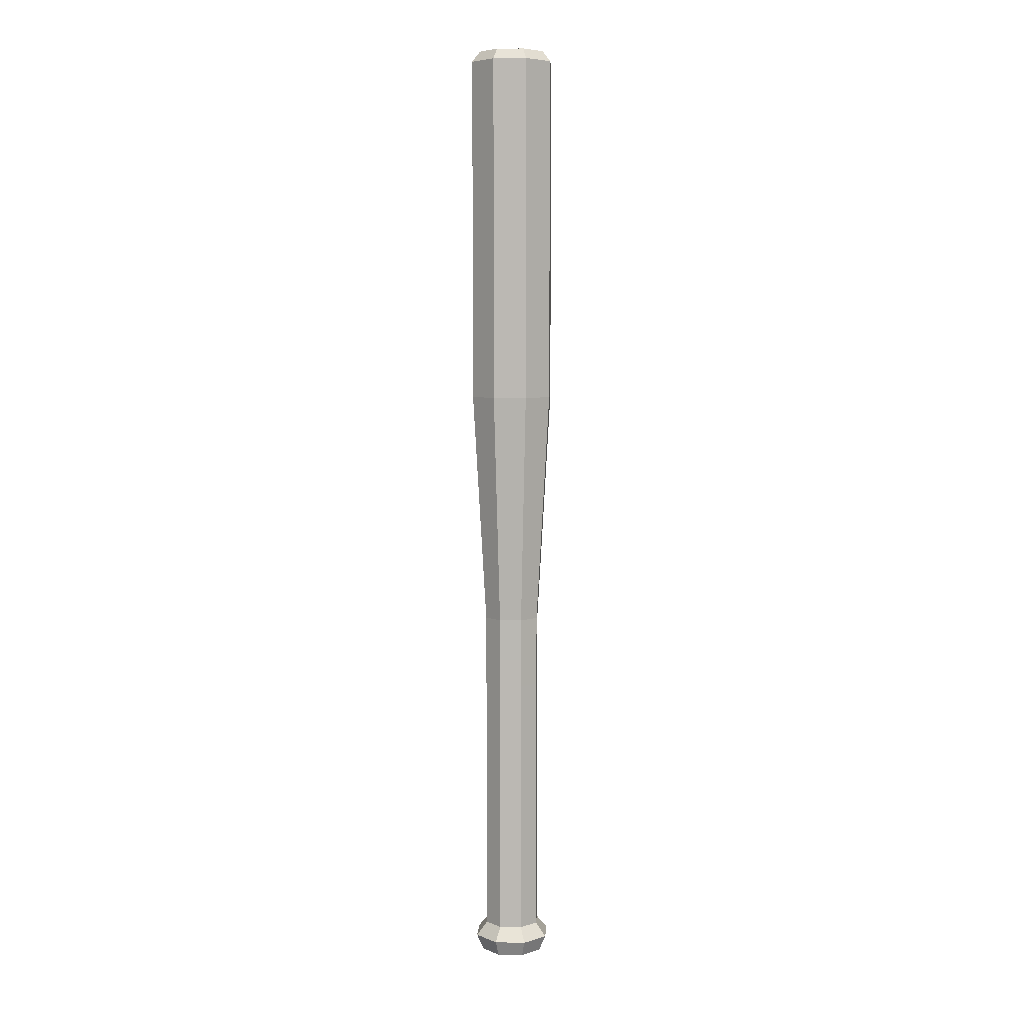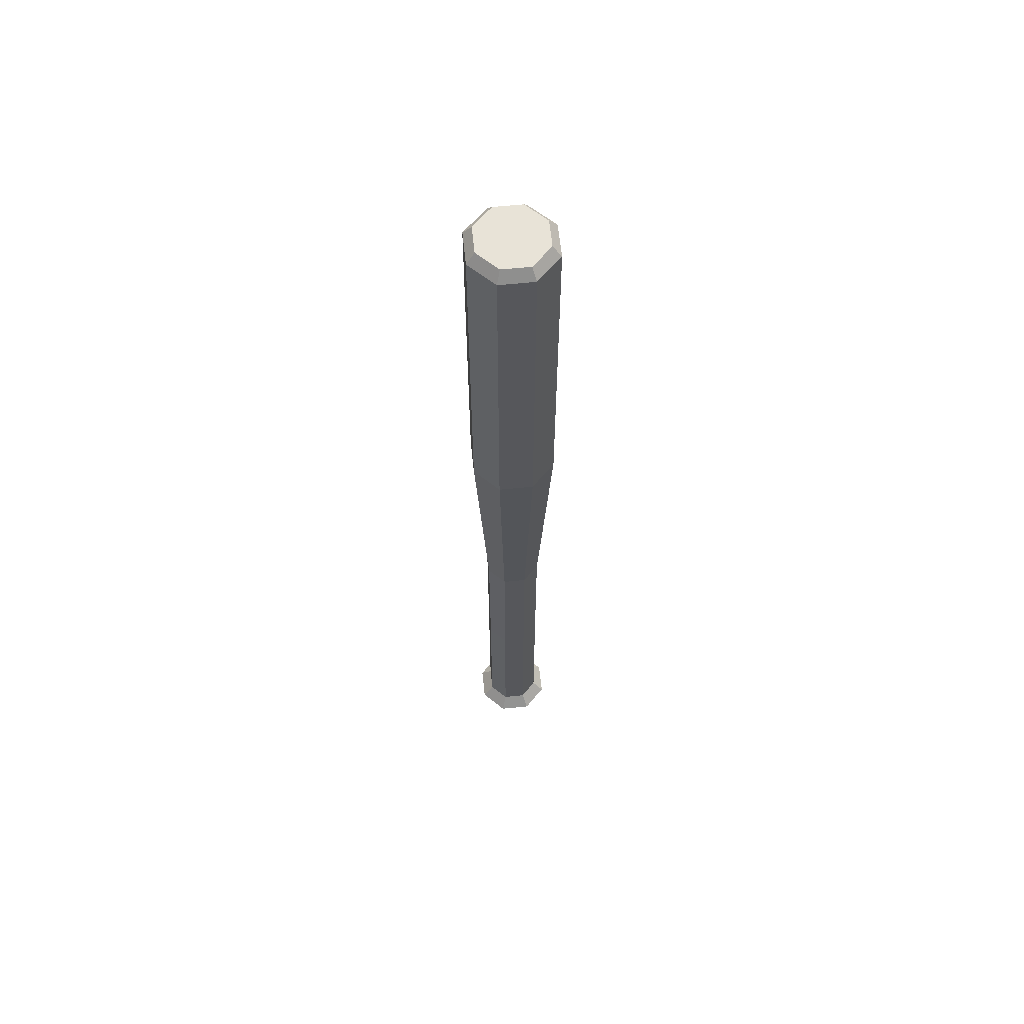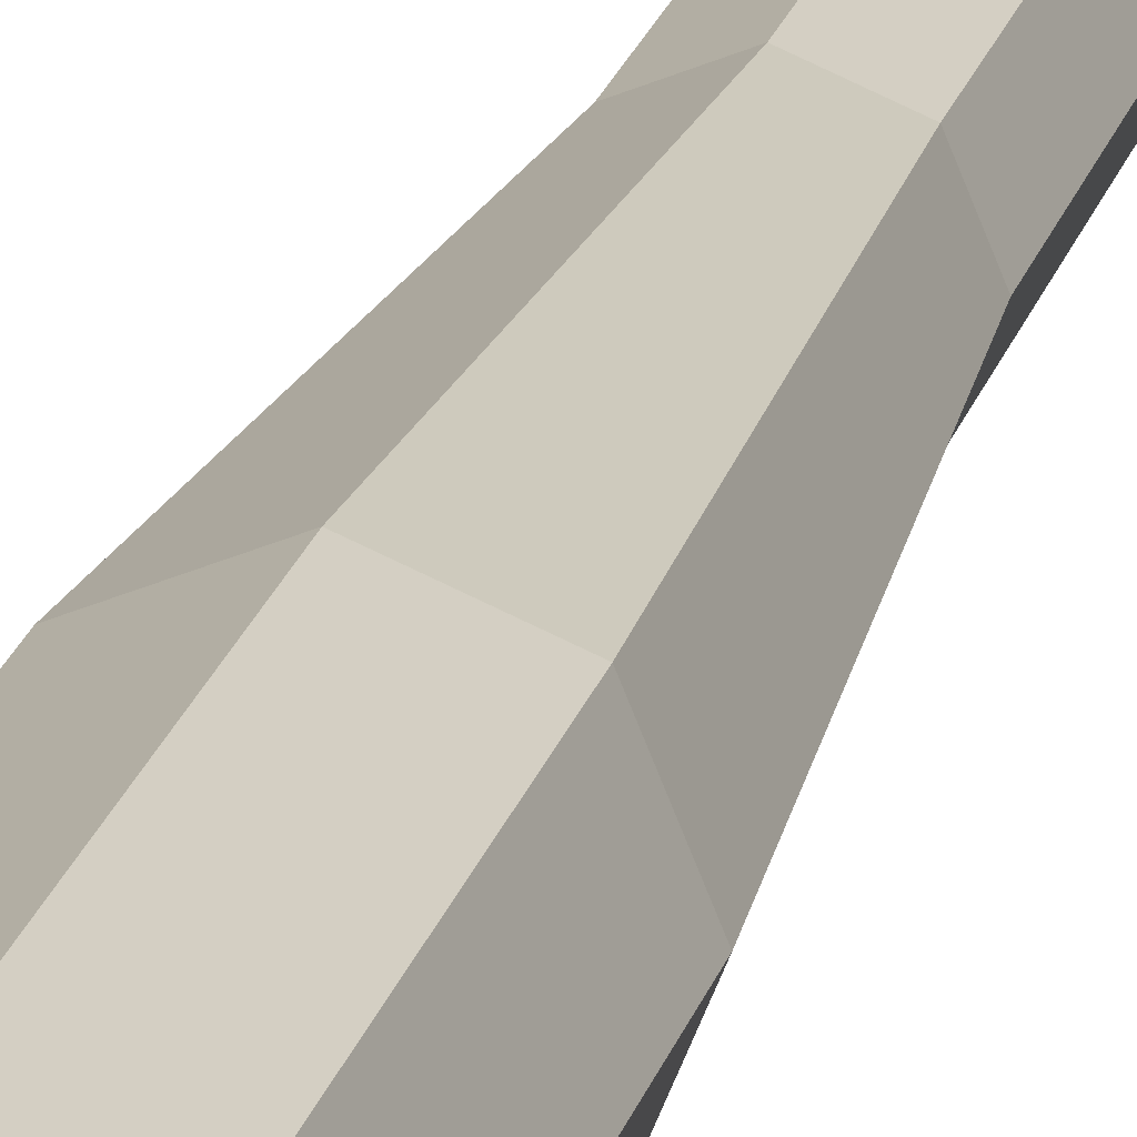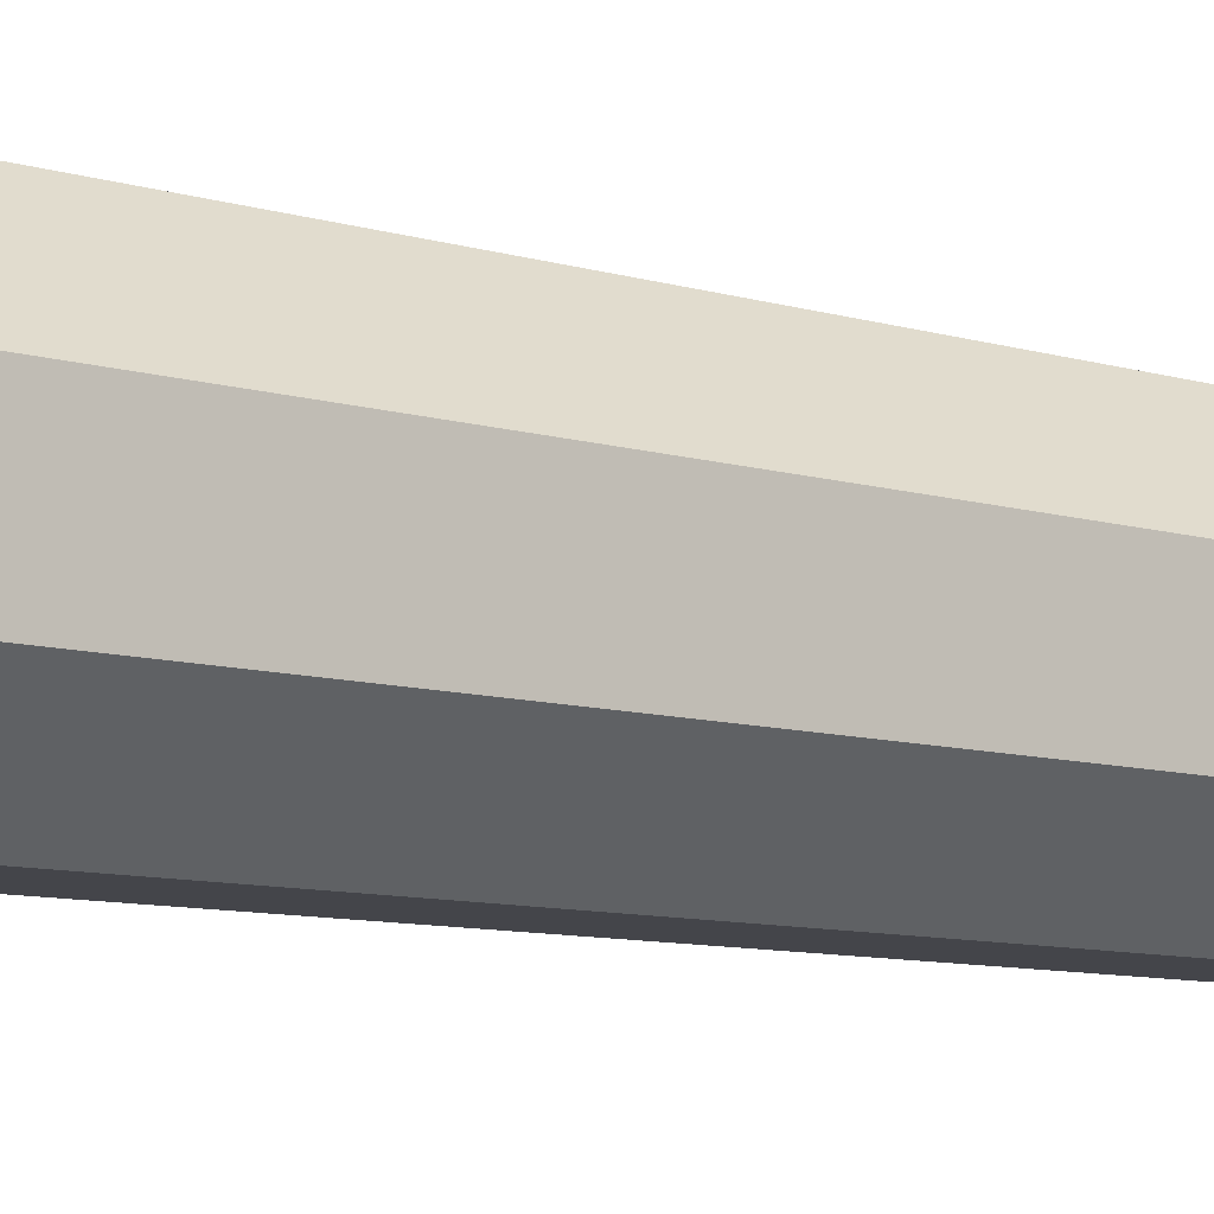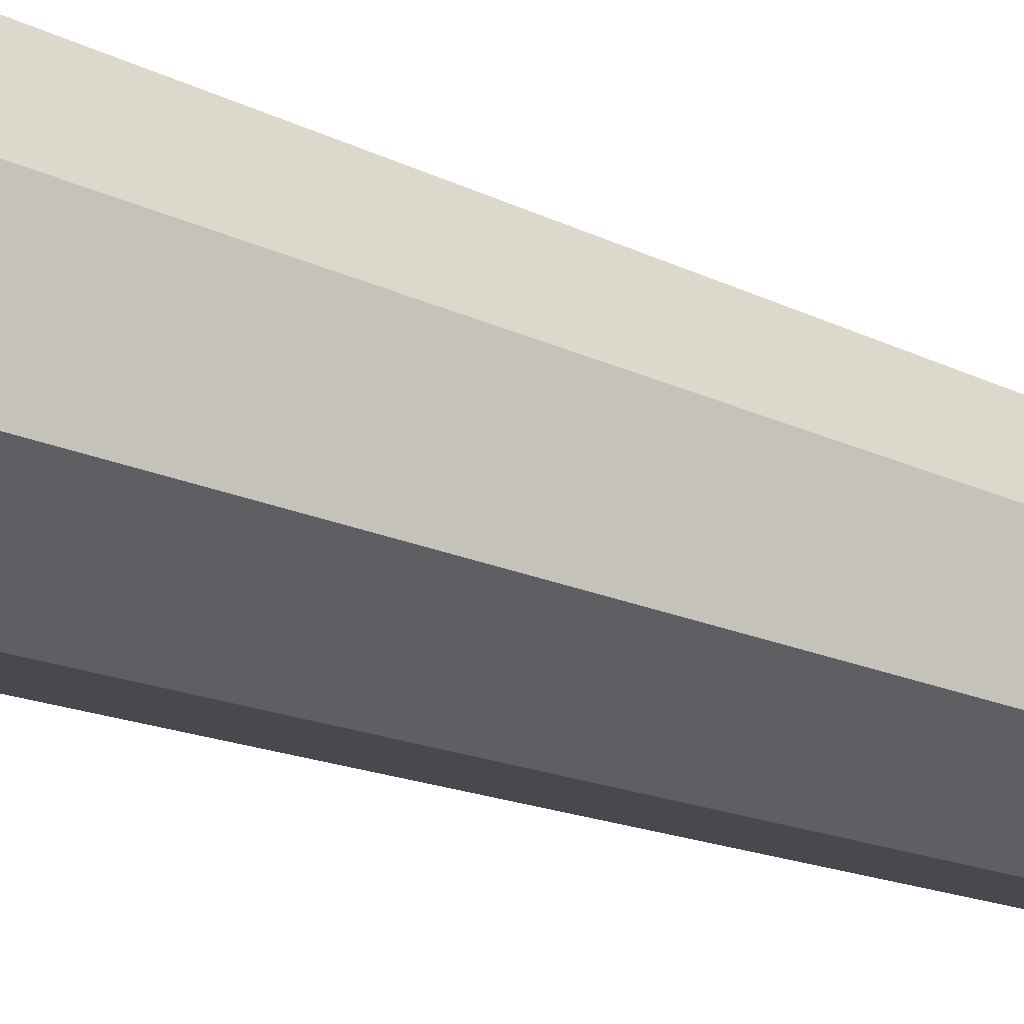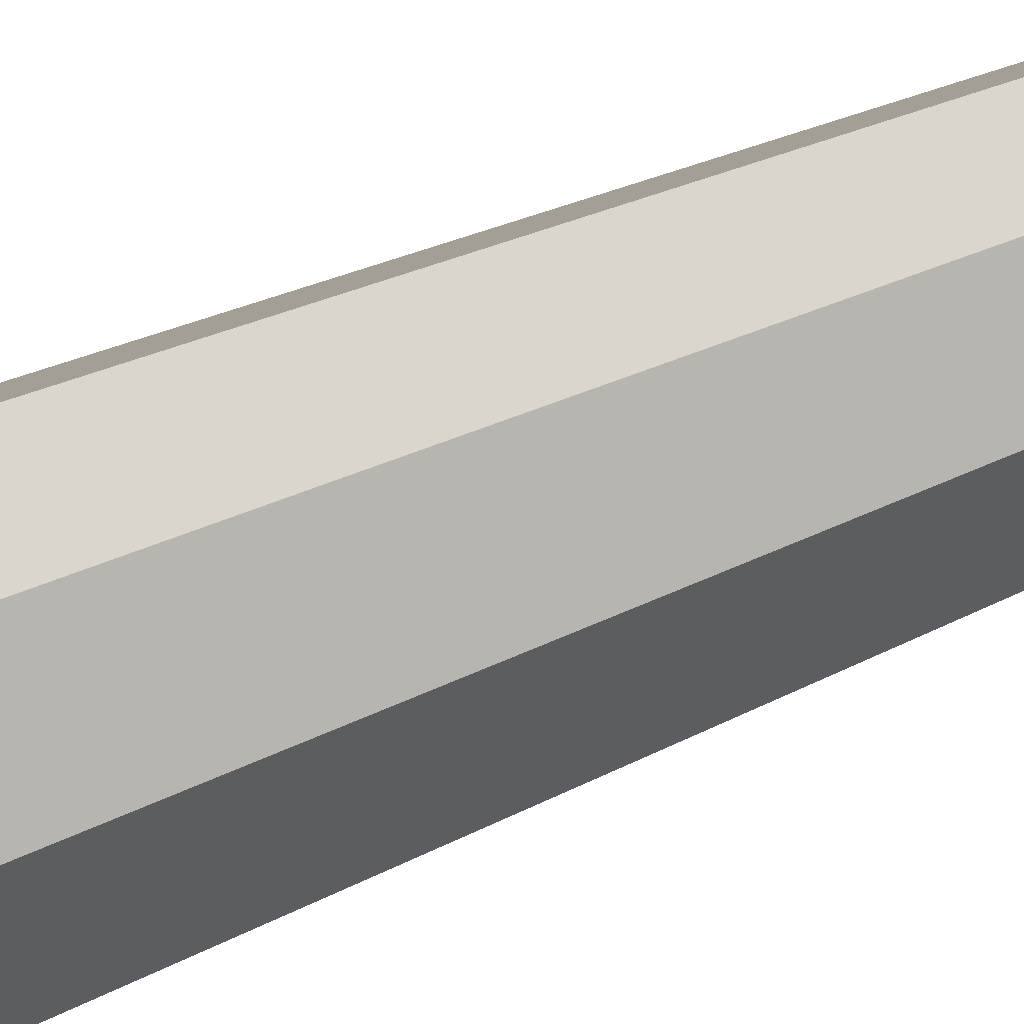
<metadata>
{"format":"obj","ext":"obj","renderer":"f3d","projection":"perspective","resolution":1024,"background":"white","views":[{"elev":6.5,"azim":25.8,"up":"+Y"},{"elev":61.6,"azim":-73.4,"up":"+Y"},{"elev":17.8,"azim":-168.1,"up":"+Z"},{"elev":15.6,"azim":-64.5,"up":"+Z"},{"elev":-30.8,"azim":-119.4,"up":"+Z"},{"elev":-60.6,"azim":-66.7,"up":"+Z"}]}
</metadata>
<code>
g SM_Prop_Bat_01
v 0.02838 -0.1418 -0.02838
v 0 -0.1418 -0.04013
v -0.02838 -0.1418 -0.02838
v -0.04013 -0.1418 0
v -0.02838 -0.1418 0.02838
v 0 -0.1418 0.04013
v 0.02838 -0.1418 0.02838
v 0.04013 -0.1418 0
v 0.02838 0.1488 -0.02838
v 0 0.1488 -0.04013
v -0.02838 0.1488 -0.02838
v -0.04013 0.1488 0
v -0.02838 0.1488 0.02838
v 0 0.1488 0.04013
v 0.02838 0.1488 0.02838
v 0.04013 0.1488 0
v 0.03948 -0.1605 -0.03948
v 0 -0.1605 -0.05583
v -0.03948 -0.1605 -0.03948
v -0.05583 -0.1605 -4.678e-10
v -0.03948 -0.1605 0.03948
v 0 -0.1605 0.05583
v 0.03948 -0.1605 0.03948
v 0.05583 -0.1605 -4.678e-10
v 0.0323 -0.1832 -0.0323
v 0 -0.1832 -0.04568
v 0 -0.1832 -3.828e-10
v -0.0323 -0.1832 -0.0323
v -0.04568 -0.1832 -3.828e-10
v -0.0323 -0.1832 0.0323
v 0 -0.1832 0.04568
v 0.0323 -0.1832 0.0323
v 0.04568 -0.1832 -3.828e-10
v 0.04252 0.6523 -0.04252
v 0 0.6523 -0.06013
v -0.04252 0.6523 -0.04252
v -0.06013 0.6523 -5.96e-10
v -0.04252 0.6523 0.04252
v 0 0.6523 0.06013
v 0.04252 0.6523 0.04252
v 0.06013 0.6523 -5.96e-10
v 0.04252 1.131 -0.04252
v 0 1.131 -0.06013
v -0.04252 1.131 -0.04252
v -0.06013 1.131 -5.96e-10
v -0.04252 1.131 0.04252
v 0 1.131 0.06013
v 0.04252 1.131 0.04252
v 0.06013 1.131 -5.96e-10
v 0.03426 1.145 -0.03426
v 0 1.145 -0.04845
v 0 1.145 4.494e-10
v -0.03426 1.145 -0.03426
v -0.04845 1.145 4.494e-10
v -0.03426 1.145 0.03426
v 0 1.145 0.04845
v 0.03426 1.145 0.03426
v 0.04845 1.145 4.494e-10
v 0.02857 0.325 0.02857
v 0 0.325 0.0404
v -0.02857 0.325 0.02857
v -0.0404 0.325 -7.917e-12
v -0.02857 0.325 -0.02857
v 0 0.325 -0.0404
v 0.02857 0.325 -0.02857
v 0.0404 0.325 -7.917e-12
v 0 -0.1418 -0.04013
v 0 0.1488 -0.04013
v -0.02838 -0.1418 -0.02838
v -0.02838 0.1488 -0.02838
v -0.04013 -0.1418 0
v -0.04013 0.1488 0
v -0.02838 -0.1418 0.02838
v -0.02838 0.1488 0.02838
v 0 -0.1418 0.04013
v 0 0.1488 0.04013
v 0.02838 -0.1418 0.02838
v 0.02838 0.1488 0.02838
v 0.04013 -0.1418 0
v 0.04013 0.1488 0
v 0.02838 0.1488 -0.02838
v 0.02838 -0.1418 -0.02838
v 0 -0.1418 -0.04013
v 0.02838 -0.1418 -0.02838
v -0.02838 -0.1418 -0.02838
v 0 -0.1605 -0.05583
v 0 -0.1418 -0.04013
v -0.04013 -0.1418 0
v -0.03948 -0.1605 -0.03948
v -0.02838 -0.1418 -0.02838
v -0.02838 -0.1418 0.02838
v -0.05583 -0.1605 -4.678e-10
v -0.04013 -0.1418 0
v 0 -0.1418 0.04013
v -0.03948 -0.1605 0.03948
v -0.02838 -0.1418 0.02838
v 0.02838 -0.1418 0.02838
v 0 -0.1605 0.05583
v 0 -0.1418 0.04013
v 0.04013 -0.1418 0
v 0.03948 -0.1605 0.03948
v 0.02838 -0.1418 0.02838
v 0.02838 -0.1418 -0.02838
v 0.03948 -0.1605 -0.03948
v 0.05583 -0.1605 -4.678e-10
v 0.04013 -0.1418 0
v 0 -0.1605 -0.05583
v 0 -0.1832 -0.04568
v 0.0323 -0.1832 -0.0323
v 0.03948 -0.1605 -0.03948
v -0.03948 -0.1605 -0.03948
v -0.0323 -0.1832 -0.0323
v 0 -0.1832 -0.04568
v 0 -0.1605 -0.05583
v -0.05583 -0.1605 -4.678e-10
v -0.04568 -0.1832 -3.828e-10
v -0.0323 -0.1832 -0.0323
v -0.03948 -0.1605 -0.03948
v -0.03948 -0.1605 0.03948
v -0.0323 -0.1832 0.0323
v -0.04568 -0.1832 -3.828e-10
v -0.05583 -0.1605 -4.678e-10
v 0 -0.1605 0.05583
v 0 -0.1832 0.04568
v -0.0323 -0.1832 0.0323
v -0.03948 -0.1605 0.03948
v 0.03948 -0.1605 0.03948
v 0.0323 -0.1832 0.0323
v 0 -0.1832 0.04568
v 0 -0.1605 0.05583
v 0.05583 -0.1605 -4.678e-10
v 0.04568 -0.1832 -3.828e-10
v 0.0323 -0.1832 0.0323
v 0.03948 -0.1605 0.03948
v 0.03948 -0.1605 -0.03948
v 0.0323 -0.1832 -0.0323
v 0.04568 -0.1832 -3.828e-10
v 0.05583 -0.1605 -4.678e-10
v 0.02838 0.1488 -0.02838
v 0 0.1488 -0.04013
v 0 0.1488 -0.04013
v 0 0.325 -0.0404
v -0.02838 0.1488 -0.02838
v -0.02838 0.1488 -0.02838
v -0.02857 0.325 -0.02857
v -0.04013 0.1488 0
v -0.04013 0.1488 0
v -0.0404 0.325 -7.917e-12
v -0.02838 0.1488 0.02838
v -0.02838 0.1488 0.02838
v -0.02857 0.325 0.02857
v 0 0.1488 0.04013
v 0 0.1488 0.04013
v 0 0.325 0.0404
v 0.02838 0.1488 0.02838
v 0.02838 0.1488 0.02838
v 0.02857 0.325 0.02857
v 0.04013 0.1488 0
v 0.04013 0.1488 0
v 0.0404 0.325 -7.917e-12
v 0.02857 0.325 -0.02857
v 0.02838 0.1488 -0.02838
v 0 0.6523 -0.06013
v 0 1.131 -0.06013
v -0.04252 0.6523 -0.04252
v -0.04252 1.131 -0.04252
v -0.06013 0.6523 -5.96e-10
v -0.06013 1.131 -5.96e-10
v -0.04252 0.6523 0.04252
v -0.04252 1.131 0.04252
v 0 0.6523 0.06013
v 0 1.131 0.06013
v 0.04252 0.6523 0.04252
v 0.04252 1.131 0.04252
v 0.06013 0.6523 -5.96e-10
v 0.06013 1.131 -5.96e-10
v 0.04252 1.131 -0.04252
v 0.04252 0.6523 -0.04252
v 0.04252 1.131 -0.04252
v 0.03426 1.145 -0.03426
v 0 1.145 -0.04845
v 0 1.131 -0.06013
v 0 1.131 -0.06013
v 0 1.145 -0.04845
v -0.03426 1.145 -0.03426
v -0.04252 1.131 -0.04252
v -0.04252 1.131 -0.04252
v -0.03426 1.145 -0.03426
v -0.04845 1.145 4.494e-10
v -0.06013 1.131 -5.96e-10
v -0.06013 1.131 -5.96e-10
v -0.04845 1.145 4.494e-10
v -0.03426 1.145 0.03426
v -0.04252 1.131 0.04252
v -0.04252 1.131 0.04252
v -0.03426 1.145 0.03426
v 0 1.145 0.04845
v 0 1.131 0.06013
v 0 1.131 0.06013
v 0 1.145 0.04845
v 0.03426 1.145 0.03426
v 0.04252 1.131 0.04252
v 0.04252 1.131 0.04252
v 0.03426 1.145 0.03426
v 0.04845 1.145 4.494e-10
v 0.06013 1.131 -5.96e-10
v 0.06013 1.131 -5.96e-10
v 0.04845 1.145 4.494e-10
v 0.03426 1.145 -0.03426
v 0.04252 1.131 -0.04252
v 0 0.325 0.0404
v 0 0.6523 0.06013
v 0.04252 0.6523 0.04252
v 0.02857 0.325 0.02857
v -0.02857 0.325 0.02857
v -0.04252 0.6523 0.04252
v 0 0.6523 0.06013
v 0 0.325 0.0404
v -0.0404 0.325 -7.917e-12
v -0.06013 0.6523 -5.96e-10
v -0.04252 0.6523 0.04252
v -0.02857 0.325 0.02857
v -0.02857 0.325 -0.02857
v -0.04252 0.6523 -0.04252
v -0.06013 0.6523 -5.96e-10
v -0.0404 0.325 -7.917e-12
v 0 0.325 -0.0404
v 0 0.6523 -0.06013
v -0.04252 0.6523 -0.04252
v -0.02857 0.325 -0.02857
v 0.02857 0.325 -0.02857
v 0.04252 0.6523 -0.04252
v 0 0.6523 -0.06013
v 0 0.325 -0.0404
v 0.0404 0.325 -7.917e-12
v 0.06013 0.6523 -5.96e-10
v 0.04252 0.6523 -0.04252
v 0.02857 0.325 -0.02857
v 0.02857 0.325 0.02857
v 0.04252 0.6523 0.04252
v 0.06013 0.6523 -5.96e-10
v 0.0404 0.325 -7.917e-12
g SM_Prop_Bat_01_0
f 10 9 1
f 2 10 1
f 11 68 67
f 3 11 67
f 12 70 69
f 4 12 69
f 13 72 71
f 5 13 71
f 14 74 73
f 6 14 73
f 15 76 75
f 7 15 75
f 16 78 77
f 8 16 77
f 81 80 79
f 82 81 79
f 17 18 83
f 84 17 83
f 86 19 85
f 87 86 85
f 89 20 88
f 90 89 88
f 92 21 91
f 93 92 91
f 95 22 94
f 96 95 94
f 98 23 97
f 99 98 97
f 101 24 100
f 102 101 100
f 105 104 103
f 106 105 103
f 109 108 107
f 110 109 107
f 113 112 111
f 114 113 111
f 117 116 115
f 118 117 115
f 121 120 119
f 122 121 119
f 125 124 123
f 126 125 123
f 129 128 127
f 130 129 127
f 133 132 131
f 134 133 131
f 137 136 135
f 138 137 135
f 64 65 139
f 140 64 139
f 63 142 141
f 143 63 141
f 62 145 144
f 146 62 144
f 61 148 147
f 149 61 147
f 60 151 150
f 152 60 150
f 59 154 153
f 155 59 153
f 66 157 156
f 158 66 156
f 161 160 159
f 162 161 159
f 43 42 34
f 35 43 34
f 44 164 163
f 36 44 163
f 45 166 165
f 37 45 165
f 46 168 167
f 38 46 167
f 47 170 169
f 39 47 169
f 48 172 171
f 40 48 171
f 49 174 173
f 41 49 173
f 177 176 175
f 178 177 175
f 181 180 179
f 182 181 179
f 185 184 183
f 186 185 183
f 189 188 187
f 190 189 187
f 193 192 191
f 194 193 191
f 197 196 195
f 198 197 195
f 201 200 199
f 202 201 199
f 205 204 203
f 206 205 203
f 209 208 207
f 210 209 207
f 213 212 211
f 214 213 211
f 217 216 215
f 218 217 215
f 221 220 219
f 222 221 219
f 225 224 223
f 226 225 223
f 229 228 227
f 230 229 227
f 233 232 231
f 234 233 231
f 237 236 235
f 238 237 235
f 241 240 239
f 242 241 239
f 25 27 26
f 26 27 28
f 33 27 25
f 28 27 29
f 32 27 33
f 29 27 30
f 31 27 32
f 30 27 31
f 51 52 50
f 50 52 58
f 53 52 51
f 58 52 57
f 54 52 53
f 57 52 56
f 55 52 54
f 56 52 55

</code>
